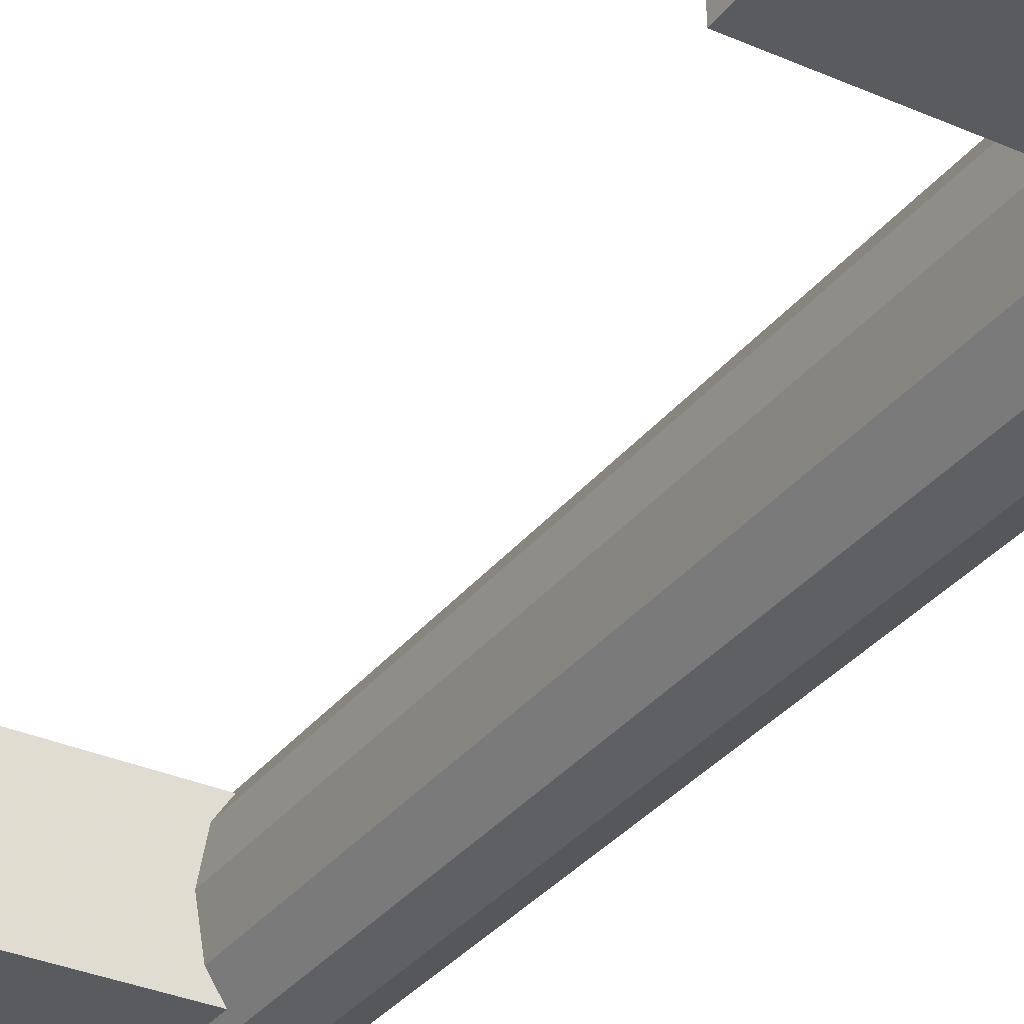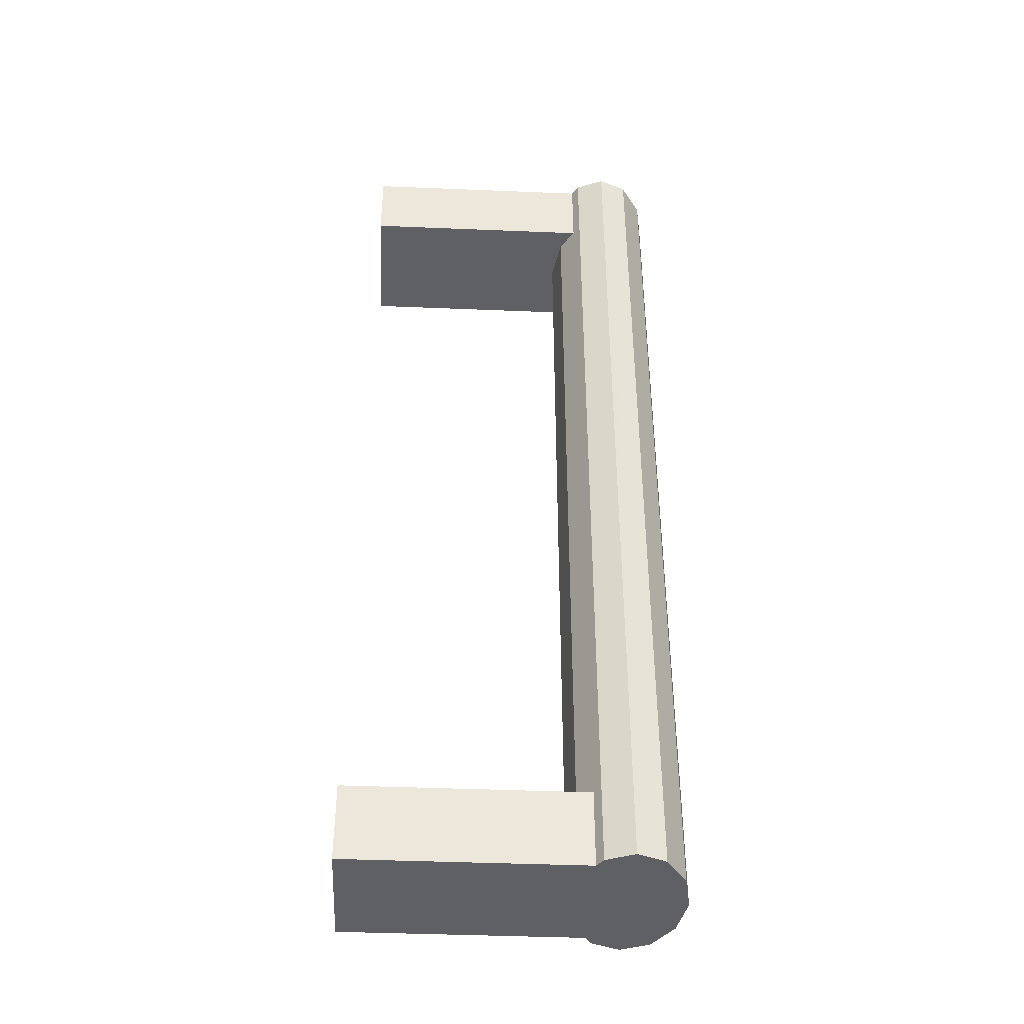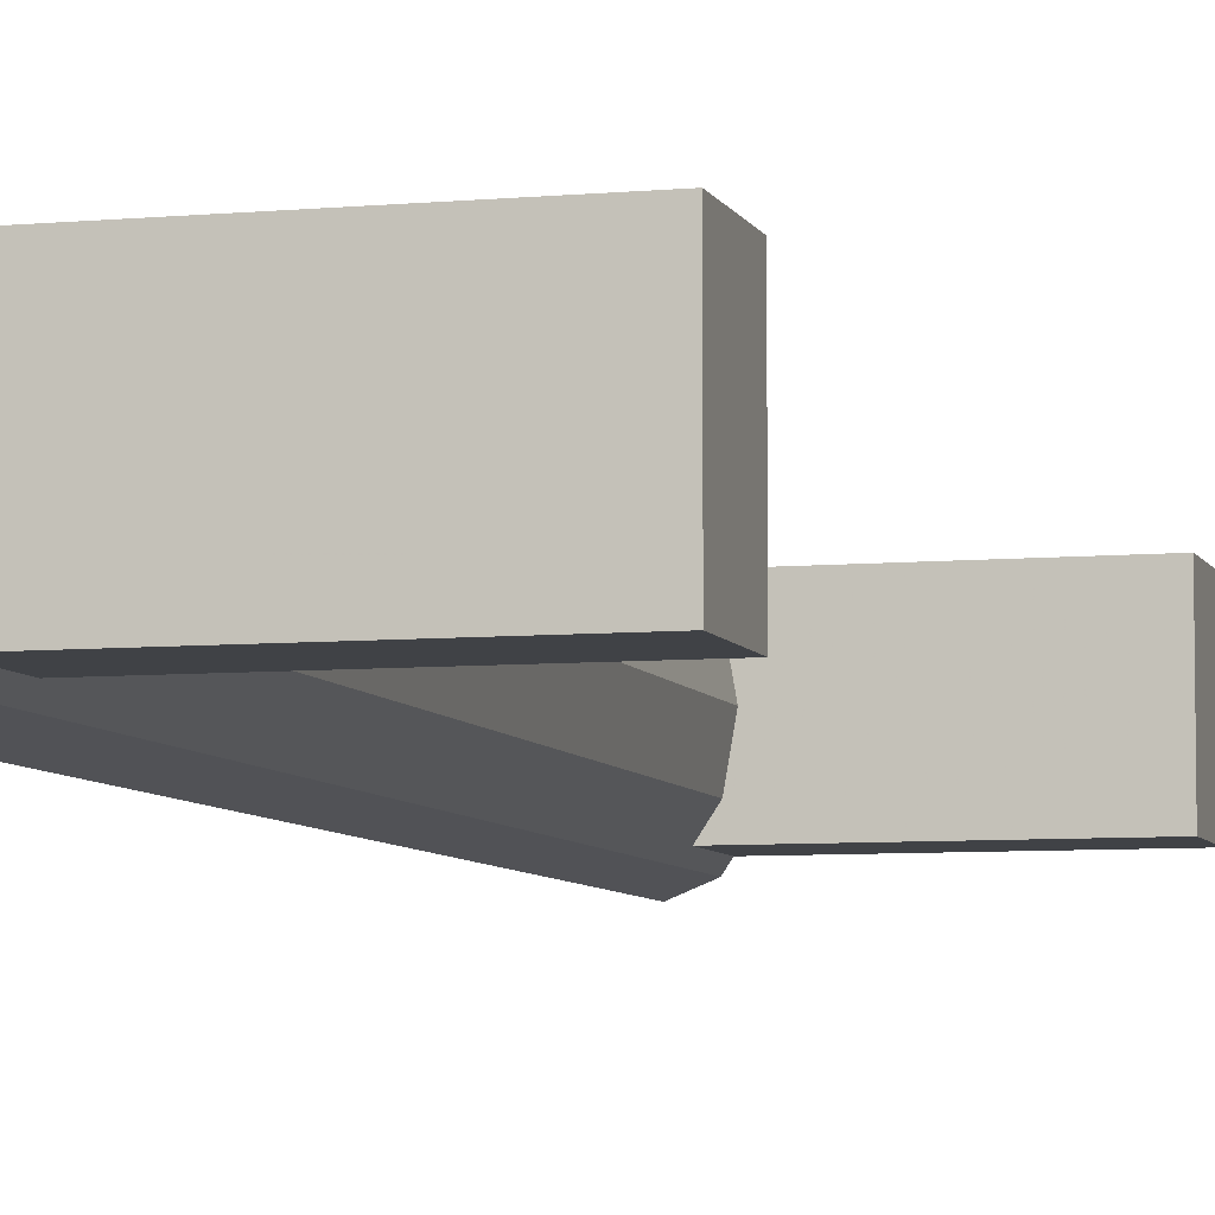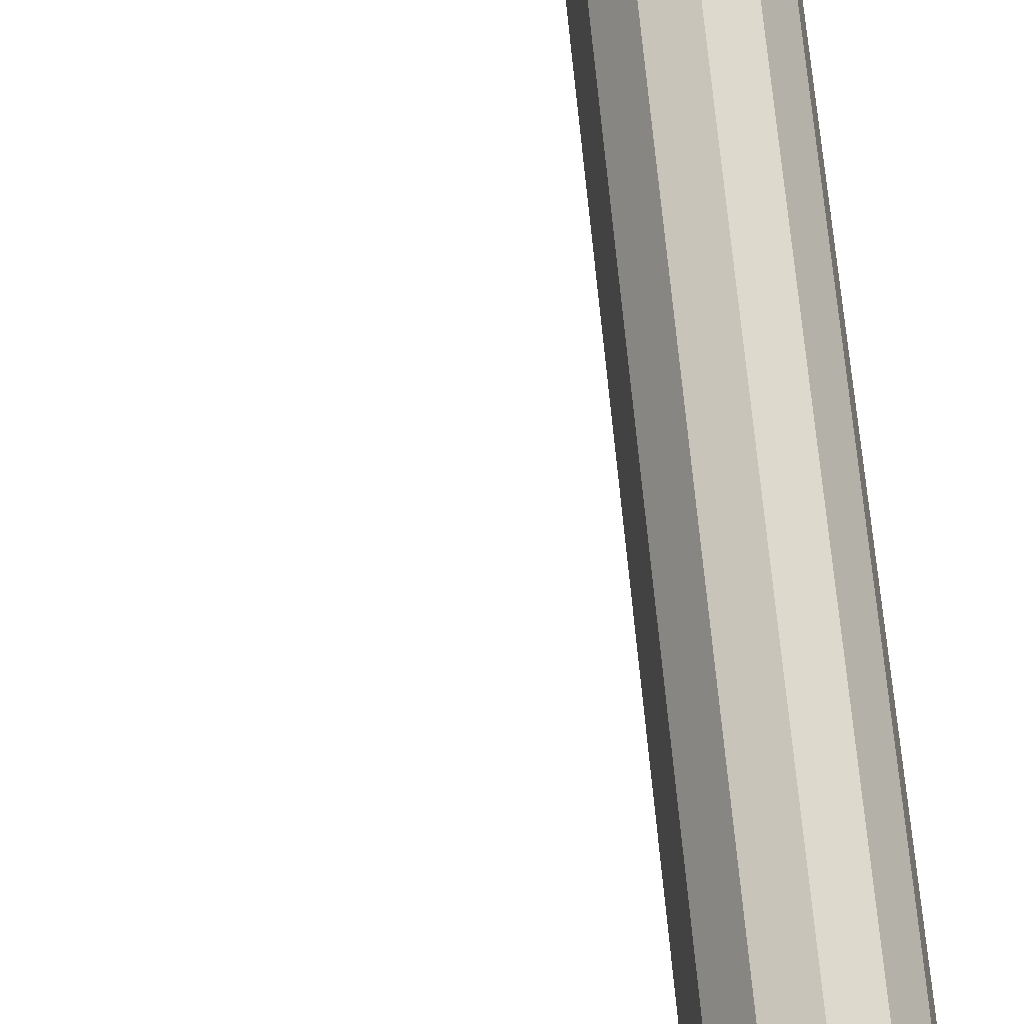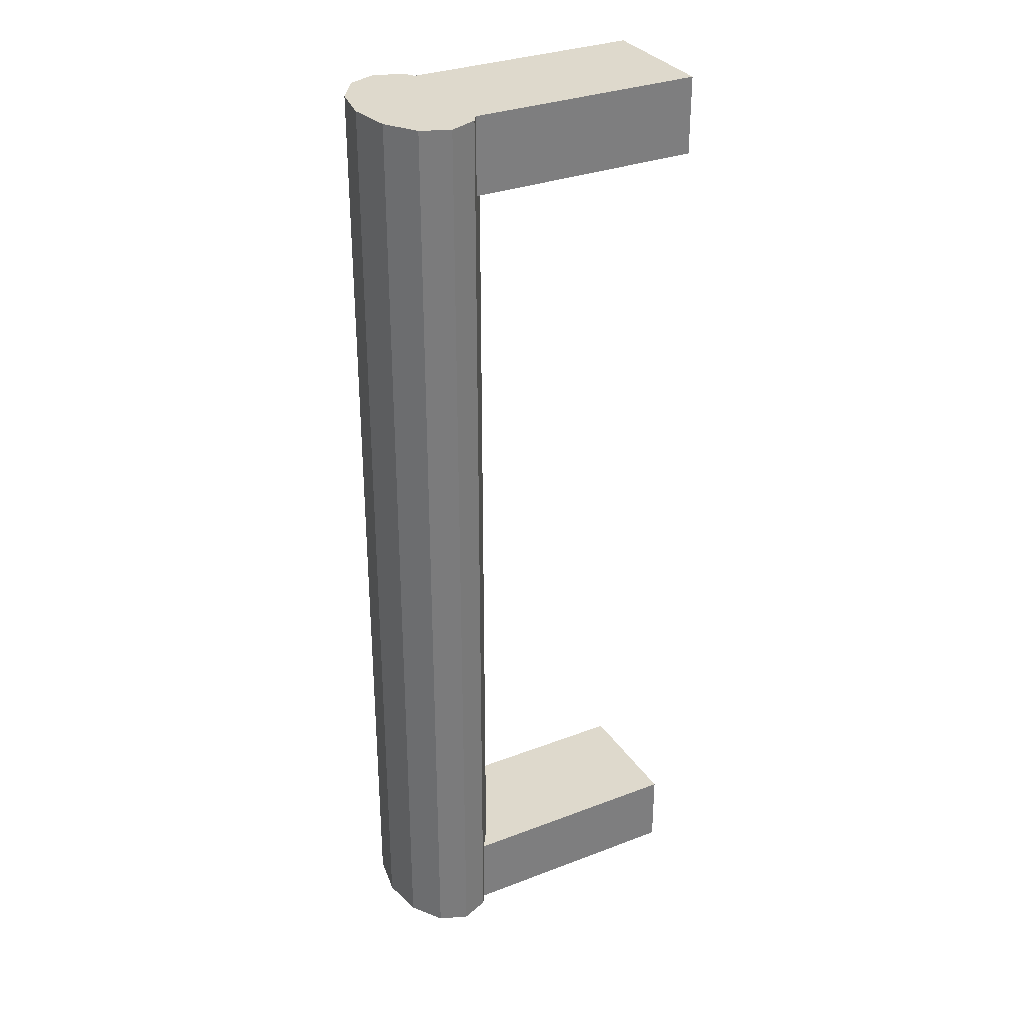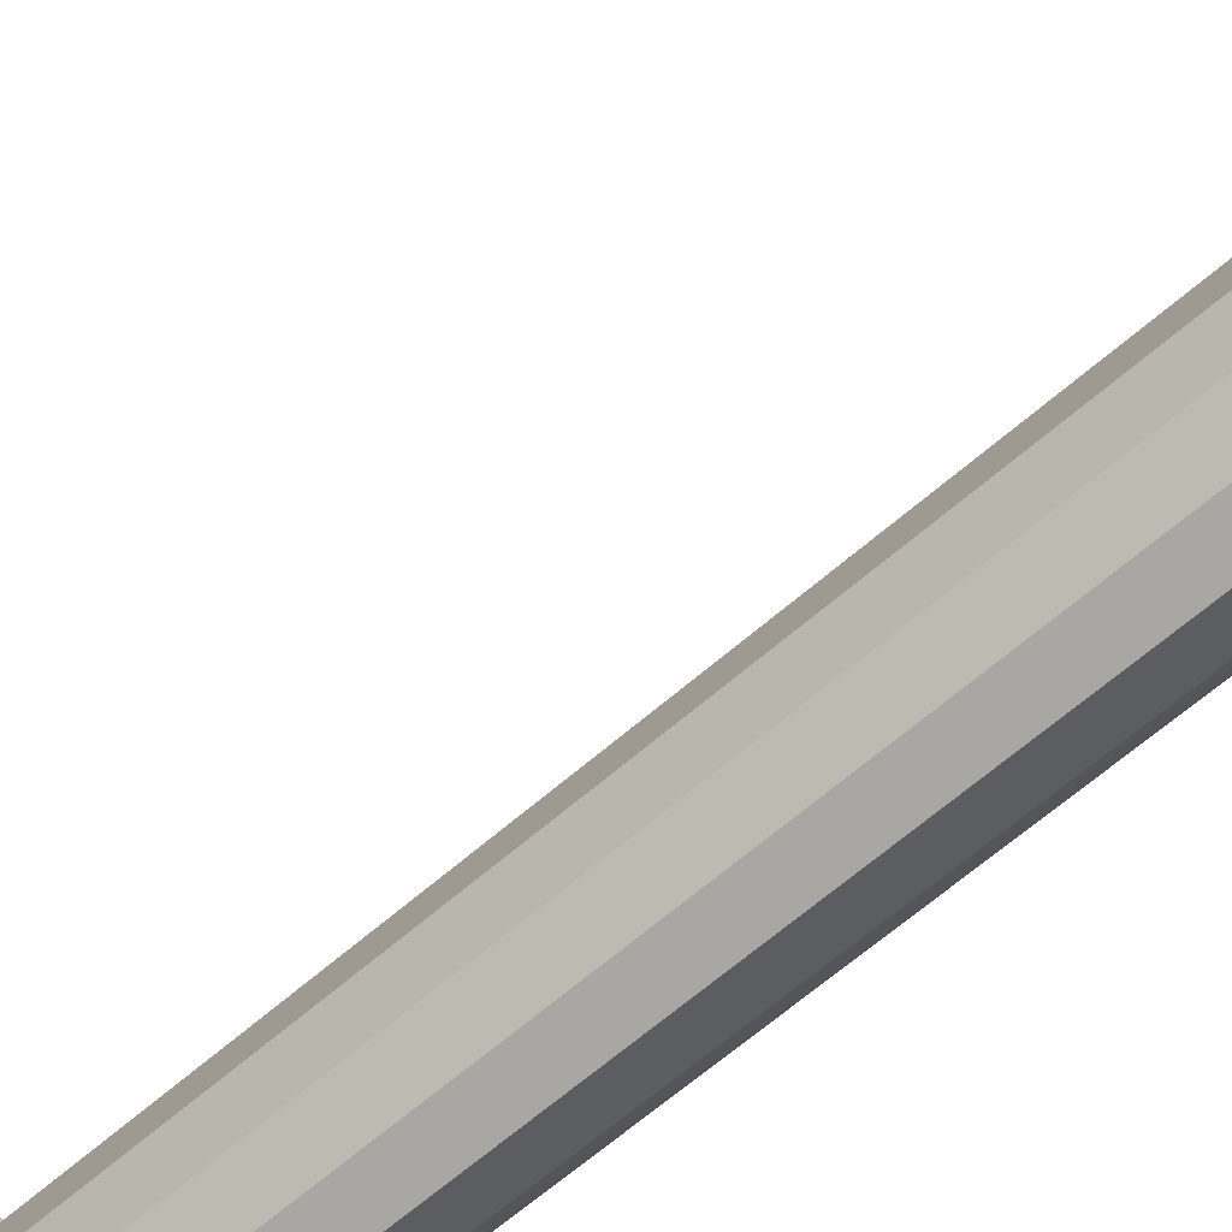
<metadata>
{"format":"obj","ext":"obj","renderer":"f3d","projection":"perspective","resolution":1024,"background":"white","views":[{"elev":-32.6,"azim":-31.4,"up":"+Y"},{"elev":-42.3,"azim":-2.8,"up":"+Z"},{"elev":-6.5,"azim":-164.4,"up":"+Y"},{"elev":69.7,"azim":-5.4,"up":"+Y"},{"elev":31.9,"azim":151.8,"up":"+Z"},{"elev":-62.5,"azim":-48.2,"up":"+Y"}]}
</metadata>
<code>
v 0.02796 0.00922 0.05992
v 0.03497 0.00922 0.05992
v 0.03146 0.01065 0.05992
v 0.02539 0.005323 0.05992
v 0.03146 0.01065 -0.05992
v 0.02796 0.00922 -0.05992
v 0.02539 0.005323 -0.05992
v 0.03754 0.005323 0.05992
v 0.03497 0.00922 -0.05992
v 0.02445 0 0.05992
v 0.03754 0.005323 -0.05992
v 0.02445 0 -0.05992
v 0.03848 0 0.05992
v 0.03848 0 -0.05992
v 0.02539 -0.005323 0.05992
v 0.02539 -0.005323 -0.05992
v 0.03754 -0.005323 0.05992
v 0.03754 -0.005323 -0.05992
v 0.02796 -0.00922 0.05992
v 0.02796 -0.00922 -0.05992
v 0.03497 -0.00922 0.05992
v 0.03146 -0.01065 -0.05992
v 0.03146 -0.01065 0.05992
v 0.03497 -0.00922 -0.05992
v -0.002061 0.008013 0.05992
v 0.02716 0.008013 0.05992
v -0.002061 -0.008013 0.05992
v -0.002061 0.008013 0.05027
v 0.02716 0.008013 0.05027
v -0.002061 -0.008013 0.05027
v 0.02539 0.005323 0.05027
v 0.02716 -0.008013 0.05027
v 0.02716 -0.008013 0.05992
v 0.02445 0 0.05027
v 0.02539 -0.005323 0.05027
v 0.02716 -0.008013 -0.05992
v -0.002061 -0.008013 -0.05027
v -0.002061 -0.008013 -0.05992
v 0.02716 -0.008013 -0.05027
v -0.002061 0.008013 -0.05992
v 0.02539 -0.005323 -0.05027
v -0.002061 0.008013 -0.05027
v 0.02445 0 -0.05027
v 0.02539 0.005323 -0.05027
v 0.02716 0.008013 -0.05027
v 0.02716 0.008013 -0.05992
v 0.02796 0.00922 0.05992
v 0.02796 0.00922 0.05992
v 0.02796 0.00922 0.05992
v 0.02796 0.00922 0.05992
v 0.02796 0.00922 0.05992
v 0.03497 0.00922 0.05992
v 0.03497 0.00922 0.05992
v 0.03497 0.00922 0.05992
v 0.03497 0.00922 0.05992
v 0.03497 0.00922 0.05992
v 0.03146 0.01065 0.05992
v 0.03146 0.01065 0.05992
v 0.03146 0.01065 0.05992
v 0.02539 0.005323 0.05992
v 0.02539 0.005323 0.05992
v 0.02539 0.005323 0.05992
v 0.03146 0.01065 -0.05992
v 0.03146 0.01065 -0.05992
v 0.03146 0.01065 -0.05992
v 0.02796 0.00922 -0.05992
v 0.02796 0.00922 -0.05992
v 0.02796 0.00922 -0.05992
v 0.02796 0.00922 -0.05992
v 0.02796 0.00922 -0.05992
v 0.02539 0.005323 -0.05992
v 0.02539 0.005323 -0.05992
v 0.02539 0.005323 -0.05992
v 0.03754 0.005323 0.05992
v 0.03754 0.005323 0.05992
v 0.03754 0.005323 0.05992
v 0.03497 0.00922 -0.05992
v 0.03497 0.00922 -0.05992
v 0.03497 0.00922 -0.05992
v 0.03497 0.00922 -0.05992
v 0.03497 0.00922 -0.05992
v 0.02445 0 0.05992
v 0.02445 0 0.05992
v 0.02445 0 0.05992
v 0.03754 0.005323 -0.05992
v 0.03754 0.005323 -0.05992
v 0.03754 0.005323 -0.05992
v 0.02445 0 -0.05992
v 0.02445 0 -0.05992
v 0.02445 0 -0.05992
v 0.03848 0 0.05992
v 0.03848 0 0.05992
v 0.03848 0 0.05992
v 0.03848 0 -0.05992
v 0.03848 0 -0.05992
v 0.03848 0 -0.05992
v 0.02539 -0.005323 0.05992
v 0.02539 -0.005323 0.05992
v 0.02539 -0.005323 0.05992
v 0.02539 -0.005323 -0.05992
v 0.02539 -0.005323 -0.05992
v 0.02539 -0.005323 -0.05992
v 0.03754 -0.005323 0.05992
v 0.03754 -0.005323 0.05992
v 0.03754 -0.005323 0.05992
v 0.03754 -0.005323 -0.05992
v 0.03754 -0.005323 -0.05992
v 0.03754 -0.005323 -0.05992
v 0.02796 -0.00922 0.05992
v 0.02796 -0.00922 0.05992
v 0.02796 -0.00922 0.05992
v 0.02796 -0.00922 0.05992
v 0.02796 -0.00922 0.05992
v 0.02796 -0.00922 -0.05992
v 0.02796 -0.00922 -0.05992
v 0.02796 -0.00922 -0.05992
v 0.02796 -0.00922 -0.05992
v 0.02796 -0.00922 -0.05992
v 0.03497 -0.00922 0.05992
v 0.03497 -0.00922 0.05992
v 0.03497 -0.00922 0.05992
v 0.03497 -0.00922 0.05992
v 0.03497 -0.00922 0.05992
v 0.03146 -0.01065 -0.05992
v 0.03146 -0.01065 -0.05992
v 0.03146 -0.01065 -0.05992
v 0.03146 -0.01065 0.05992
v 0.03146 -0.01065 0.05992
v 0.03146 -0.01065 0.05992
v 0.03497 -0.00922 -0.05992
v 0.03497 -0.00922 -0.05992
v 0.03497 -0.00922 -0.05992
v 0.03497 -0.00922 -0.05992
v 0.03497 -0.00922 -0.05992
v -0.002061 0.008013 0.05992
v -0.002061 0.008013 0.05992
v -0.002061 0.008013 0.05992
v -0.002061 0.008013 0.05992
v -0.002061 0.008013 0.05992
v 0.02716 0.008013 0.05992
v 0.02716 0.008013 0.05992
v 0.02716 0.008013 0.05992
v -0.002061 -0.008013 0.05992
v -0.002061 -0.008013 0.05992
v -0.002061 -0.008013 0.05992
v -0.002061 -0.008013 0.05992
v -0.002061 -0.008013 0.05992
v -0.002061 0.008013 0.05027
v -0.002061 0.008013 0.05027
v -0.002061 0.008013 0.05027
v -0.002061 0.008013 0.05027
v -0.002061 0.008013 0.05027
v 0.02716 0.008013 0.05027
v 0.02716 0.008013 0.05027
v 0.02716 0.008013 0.05027
v -0.002061 -0.008013 0.05027
v -0.002061 -0.008013 0.05027
v -0.002061 -0.008013 0.05027
v -0.002061 -0.008013 0.05027
v -0.002061 -0.008013 0.05027
v 0.02539 0.005323 0.05027
v 0.02716 -0.008013 0.05027
v 0.02716 -0.008013 0.05027
v 0.02716 -0.008013 0.05027
v 0.02716 -0.008013 0.05992
v 0.02716 -0.008013 0.05992
v 0.02716 -0.008013 0.05992
v 0.02445 0 0.05027
v 0.02539 -0.005323 0.05027
v 0.02716 -0.008013 -0.05992
v 0.02716 -0.008013 -0.05992
v 0.02716 -0.008013 -0.05992
v -0.002061 -0.008013 -0.05027
v -0.002061 -0.008013 -0.05027
v -0.002061 -0.008013 -0.05027
v -0.002061 -0.008013 -0.05027
v -0.002061 -0.008013 -0.05027
v -0.002061 -0.008013 -0.05992
v -0.002061 -0.008013 -0.05992
v -0.002061 -0.008013 -0.05992
v -0.002061 -0.008013 -0.05992
v -0.002061 -0.008013 -0.05992
v 0.02716 -0.008013 -0.05027
v 0.02716 -0.008013 -0.05027
v 0.02716 -0.008013 -0.05027
v -0.002061 0.008013 -0.05992
v -0.002061 0.008013 -0.05992
v -0.002061 0.008013 -0.05992
v -0.002061 0.008013 -0.05992
v -0.002061 0.008013 -0.05992
v 0.02539 -0.005323 -0.05027
v -0.002061 0.008013 -0.05027
v -0.002061 0.008013 -0.05027
v -0.002061 0.008013 -0.05027
v -0.002061 0.008013 -0.05027
v -0.002061 0.008013 -0.05027
v 0.02445 0 -0.05027
v 0.02539 0.005323 -0.05027
v 0.02716 0.008013 -0.05027
v 0.02716 0.008013 -0.05027
v 0.02716 0.008013 -0.05027
v 0.02716 0.008013 -0.05992
v 0.02716 0.008013 -0.05992
v 0.02716 0.008013 -0.05992
f 55 64 58
f 58 69 50
f 49 73 62
f 64 55 80
f 69 58 64
f 73 49 68
f 73 84 62
f 86 53 75
f 53 86 78
f 84 73 90
f 75 95 86
f 90 99 84
f 95 75 92
f 99 90 102
f 92 107 95
f 102 111 99
f 107 92 104
f 111 102 116
f 120 107 104
f 126 113 118
f 107 120 131
f 113 126 129
f 129 134 123
f 134 129 126
f 57 52 47
f 60 47 52
f 59 65 56
f 51 70 59
f 61 72 48
f 74 60 52
f 81 56 65
f 65 59 70
f 67 48 72
f 61 83 72
f 82 60 74
f 76 54 87
f 79 87 54
f 5 6 9
f 7 11 6
f 89 72 83
f 91 82 74
f 87 96 76
f 11 9 6
f 12 11 7
f 83 98 89
f 97 82 91
f 93 76 96
f 14 11 12
f 101 89 98
f 103 97 91
f 96 108 93
f 16 14 12
f 98 110 101
f 109 97 103
f 105 93 108
f 18 14 16
f 115 101 110
f 119 109 103
f 105 108 121
f 20 18 16
f 117 112 125
f 127 109 119
f 132 121 108
f 24 18 20
f 128 125 112
f 22 24 20
f 122 133 128
f 125 128 133
f 1 2 3
f 2 1 4
f 2 4 8
f 8 4 10
f 77 66 63
f 66 85 71
f 8 10 13
f 66 77 85
f 71 85 88
f 13 10 15
f 88 85 94
f 13 15 17
f 88 94 100
f 17 15 19
f 100 94 106
f 17 19 21
f 100 106 114
f 21 19 23
f 114 106 130
f 114 130 124
f 140 60 135
f 143 135 60
f 139 152 142
f 136 144 149
f 82 143 60
f 155 142 152
f 157 149 144
f 97 143 82
f 29 28 31
f 30 31 28
f 159 146 163
f 165 143 97
f 34 31 30
f 166 163 146
f 32 35 30
f 35 34 30
f 25 4 26
f 4 25 27
f 141 151 138
f 150 145 137
f 4 27 10
f 151 141 154
f 145 150 158
f 10 27 15
f 161 148 153
f 148 161 156
f 164 147 160
f 15 27 33
f 156 161 168
f 147 164 167
f 156 169 162
f 156 168 169
f 181 176 171
f 184 171 176
f 179 187 174
f 36 16 38
f 183 173 191
f 193 174 187
f 38 7 40
f 16 12 38
f 191 173 197
f 173 192 198
f 196 190 201
f 46 40 7
f 12 7 38
f 197 173 198
f 199 198 192
f 204 201 190
f 172 177 182
f 177 172 185
f 175 188 180
f 178 100 170
f 41 37 39
f 188 175 194
f 186 71 178
f 178 88 100
f 43 37 41
f 44 42 37
f 200 189 195
f 71 186 202
f 178 71 88
f 44 37 43
f 42 44 45
f 189 200 203

</code>
